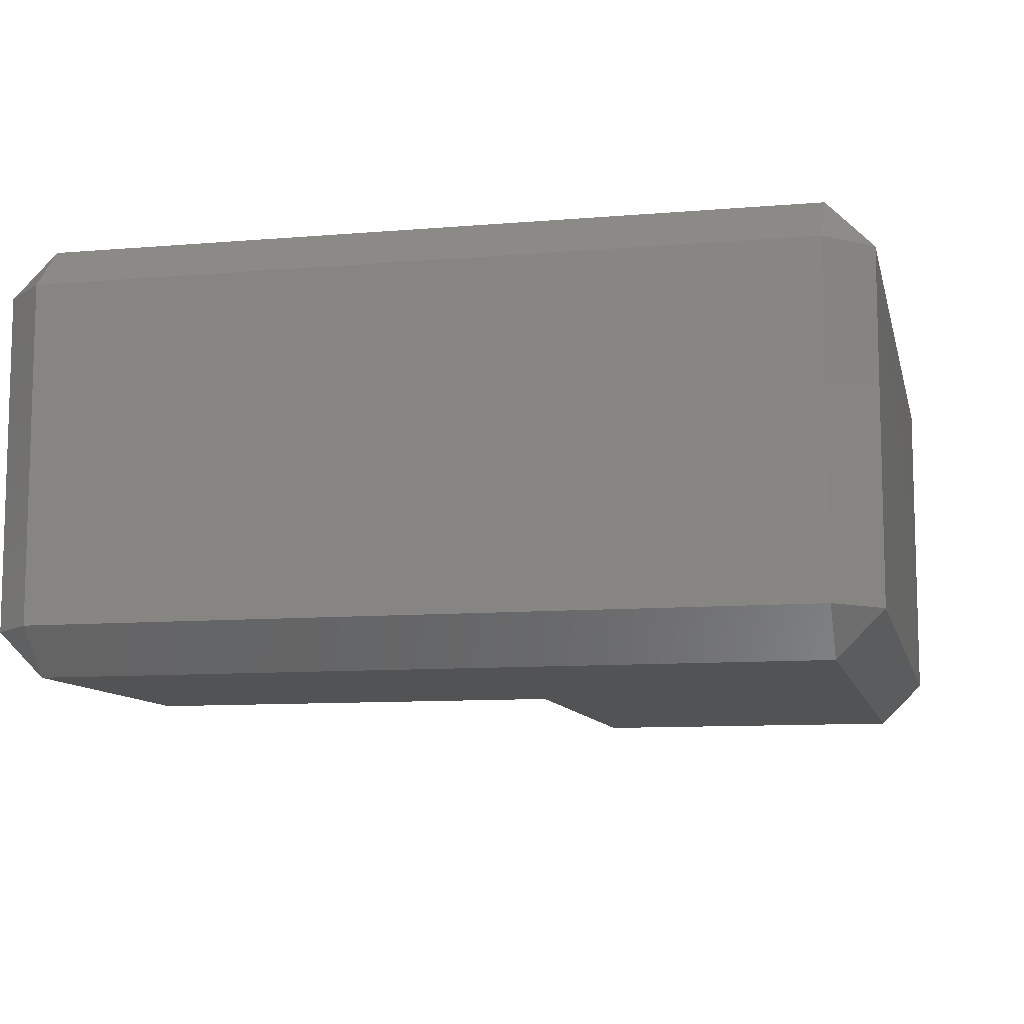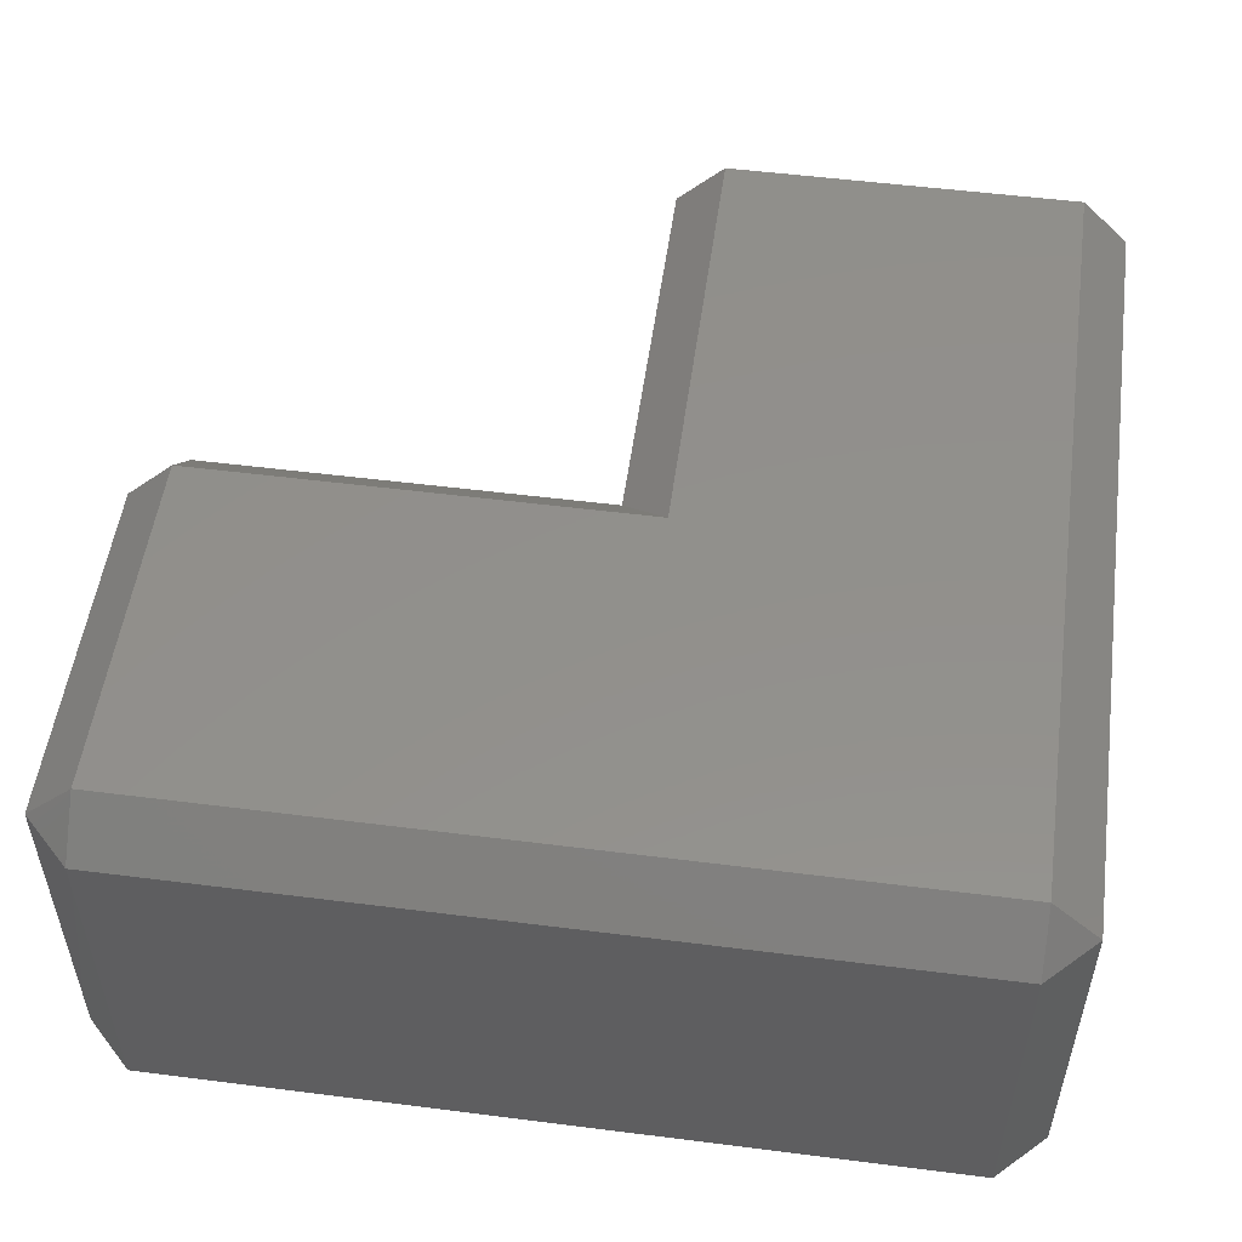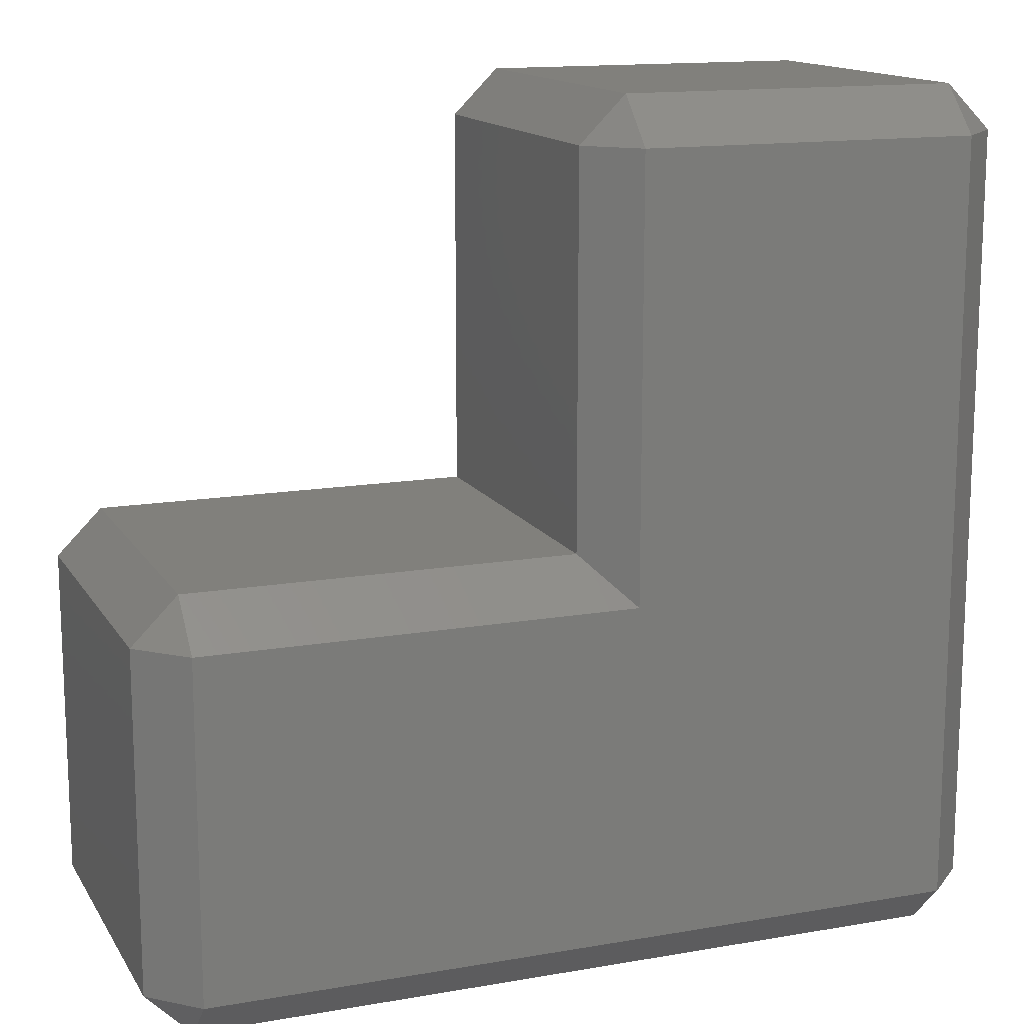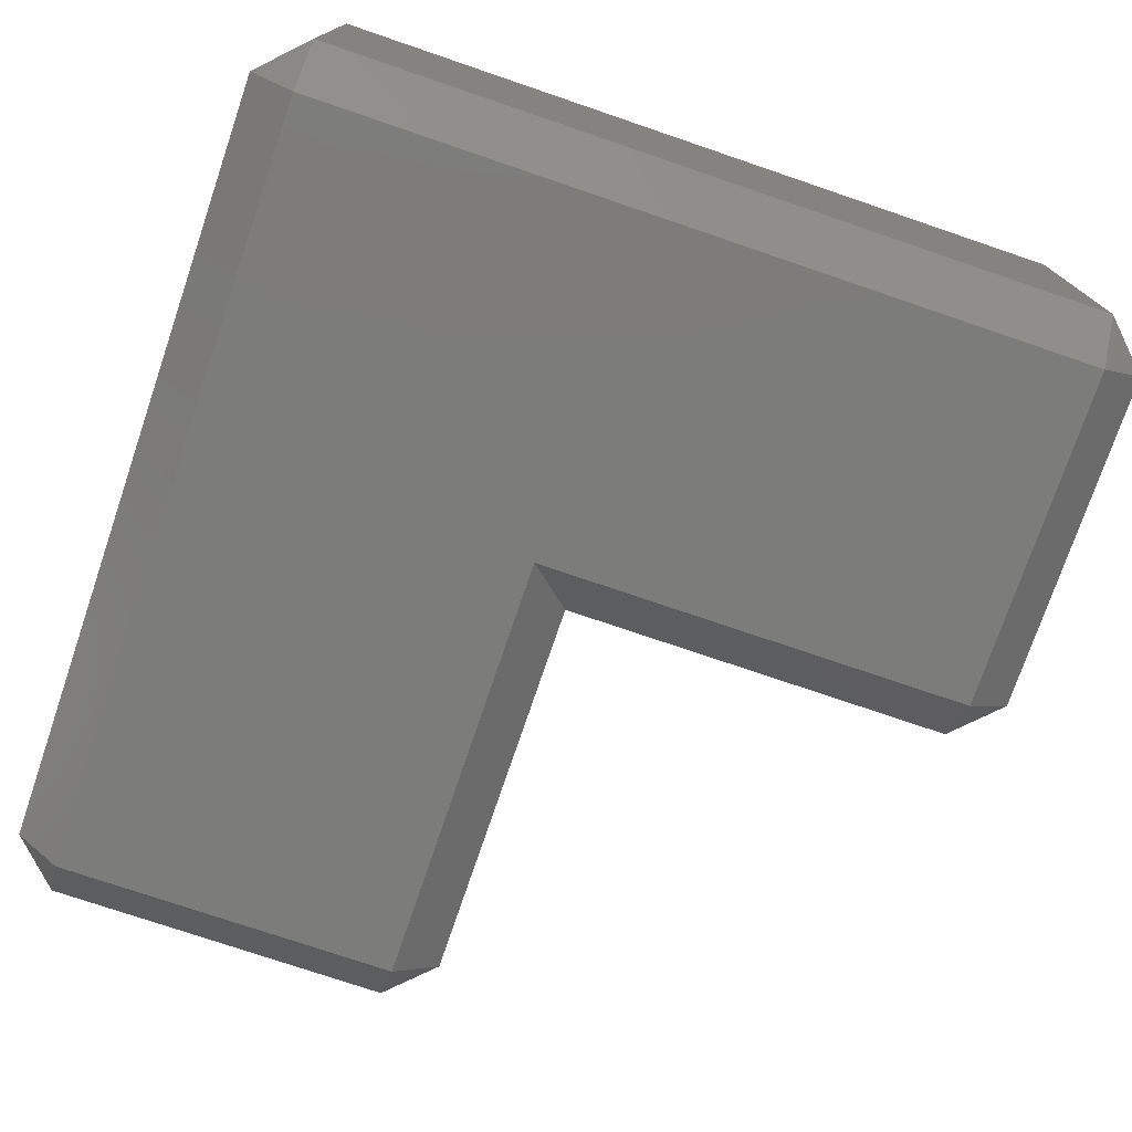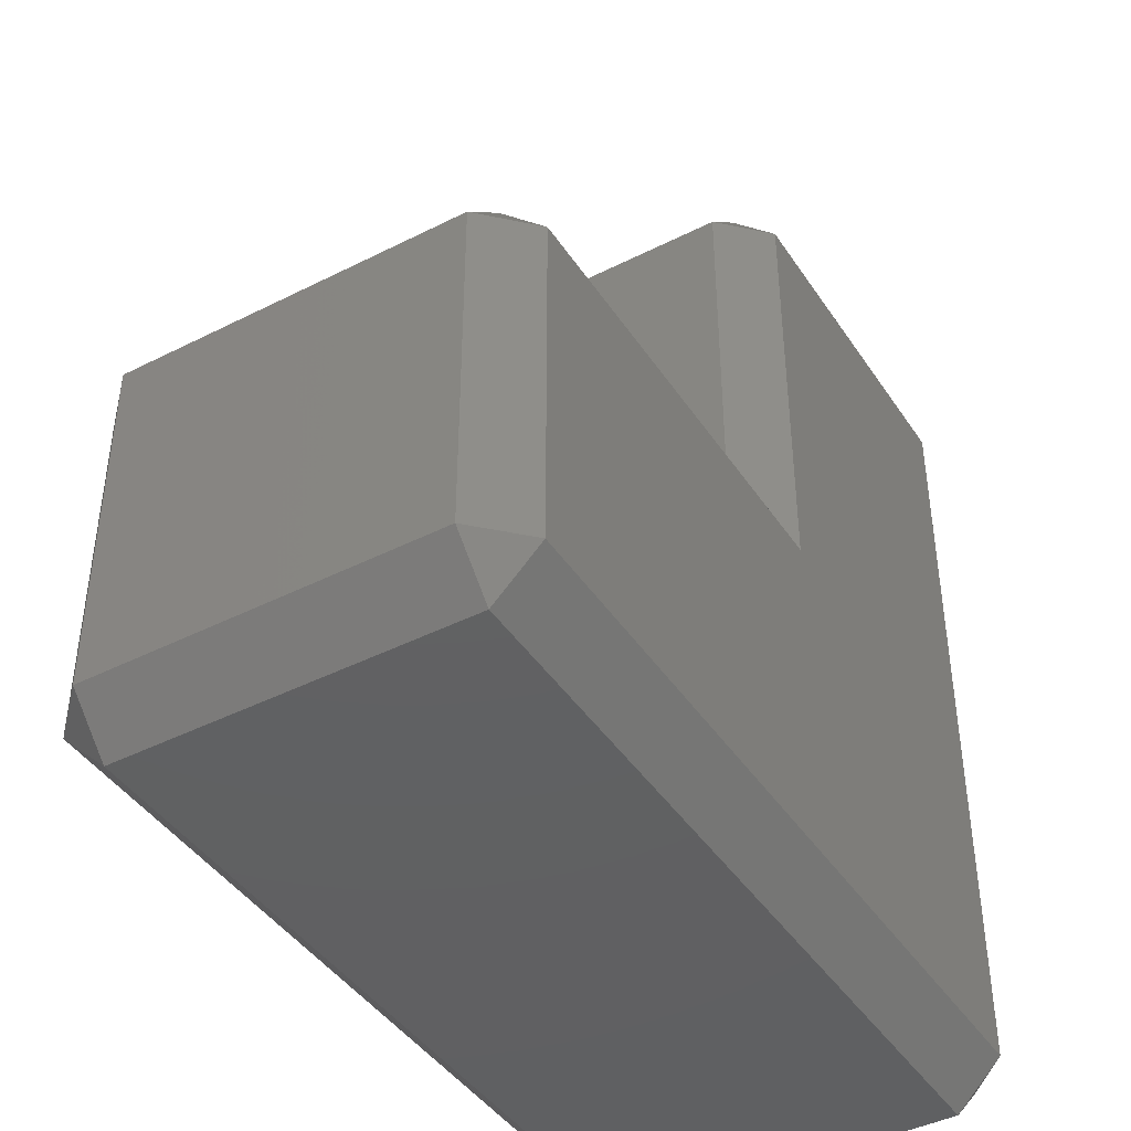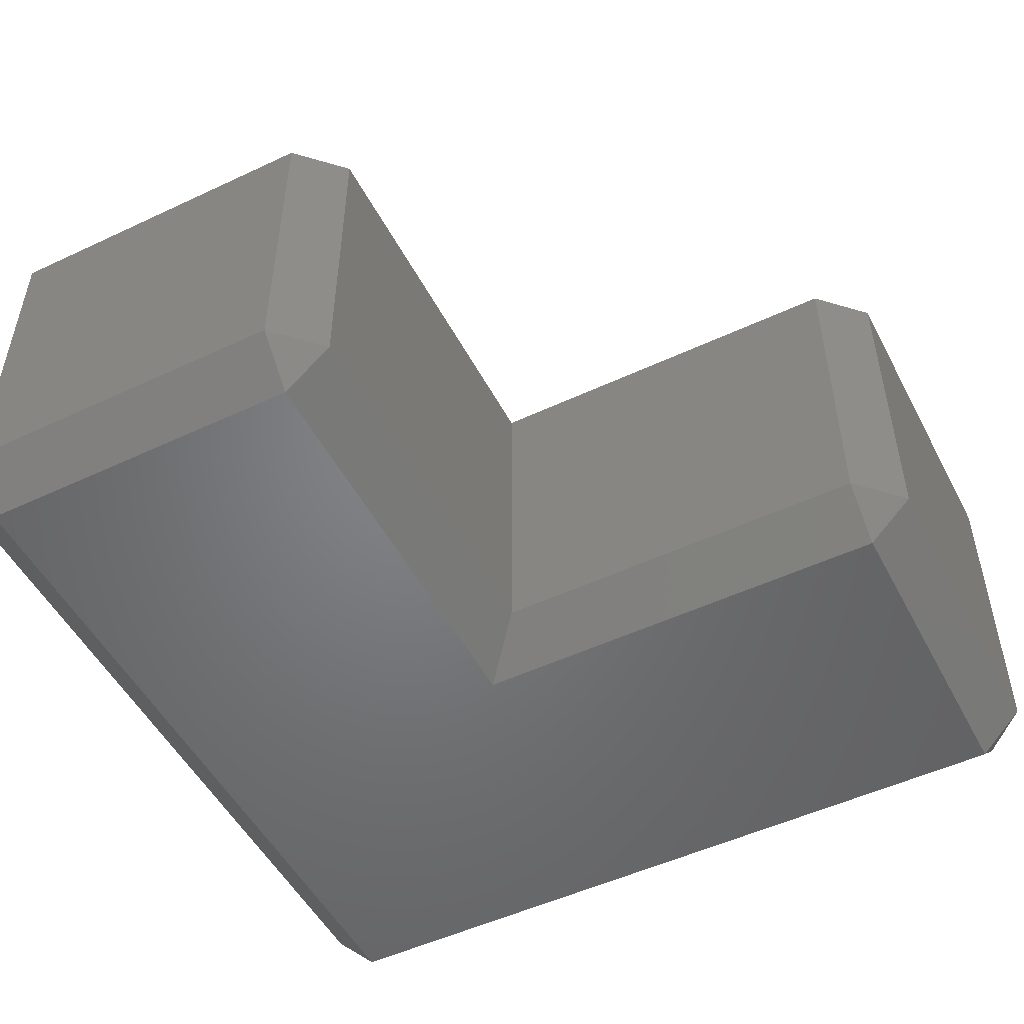
<metadata>
{"format":"stl","ext":"stl","renderer":"f3d","projection":"perspective","resolution":1024,"background":"white","views":[{"elev":-9.8,"azim":-77.5,"up":"+Z"},{"elev":52.8,"azim":-82.2,"up":"+Z"},{"elev":14.3,"azim":159.1,"up":"+Y"},{"elev":-75.3,"azim":-18.8,"up":"+Z"},{"elev":-43.0,"azim":121.0,"up":"+Y"},{"elev":-51.0,"azim":117.1,"up":"+Z"}]}
</metadata>
<code>
# stl→obj: 34 verts, 64 faces
v 2.12 -0.0009998 2.121
v -0.0009998 2.12 17.78
v -0.0009998 2.12 2.121
v 2.12 -0.0009998 17.78
v -0.0009998 37.78 17.78
v -0.0009998 37.78 2.121
v 2.12 2.12 1.907e-07
v 2.12 37.78 1.907e-07
v 2.12 37.78 19.9
v 2.12 2.12 19.9
v 2.12 39.9 2.121
v 2.12 39.9 17.78
v 37.78 -0.0009998 17.78
v 37.78 -0.0009998 2.121
v 37.78 2.12 1.907e-07
v 37.78 2.12 19.9
v 17.78 17.78 1.907e-07
v 37.78 17.78 1.907e-07
v 17.78 37.78 1.907e-07
v 17.78 37.78 19.9
v 17.78 17.78 19.9
v 37.78 17.78 19.9
v 17.78 39.9 2.121
v 17.78 39.9 17.78
v 19.9 19.9 2.121
v 19.9 37.78 2.121
v 37.78 19.9 2.121
v 19.9 19.9 17.78
v 19.9 37.78 17.78
v 37.78 19.9 17.78
v 39.9 2.12 17.78
v 39.9 2.12 2.121
v 39.9 17.78 2.121
v 39.9 17.78 17.78
f 1 2 3
f 2 1 4
f 3 5 6
f 5 3 2
f 7 1 3
f 7 6 8
f 6 7 3
f 2 9 5
f 9 2 10
f 4 10 2
f 11 8 6
f 6 12 11
f 12 6 5
f 9 12 5
f 1 13 4
f 13 1 14
f 7 14 1
f 14 7 15
f 4 16 10
f 16 4 13
f 15 17 18
f 7 17 15
f 8 17 7
f 17 8 19
f 20 9 21
f 21 16 22
f 21 10 16
f 10 21 9
f 8 23 19
f 23 8 11
f 12 20 24
f 20 12 9
f 23 12 24
f 12 23 11
f 25 19 26
f 19 25 17
f 18 25 27
f 25 18 17
f 20 28 29
f 28 20 21
f 28 22 30
f 22 28 21
f 23 26 19
f 29 24 20
f 29 23 24
f 23 29 26
f 28 26 29
f 26 28 25
f 27 28 30
f 28 27 25
f 14 31 13
f 31 14 32
f 15 32 14
f 31 16 13
f 15 33 32
f 33 15 18
f 22 31 34
f 31 22 16
f 27 33 18
f 34 30 22
f 33 30 34
f 30 33 27
f 31 33 34
f 33 31 32

</code>
